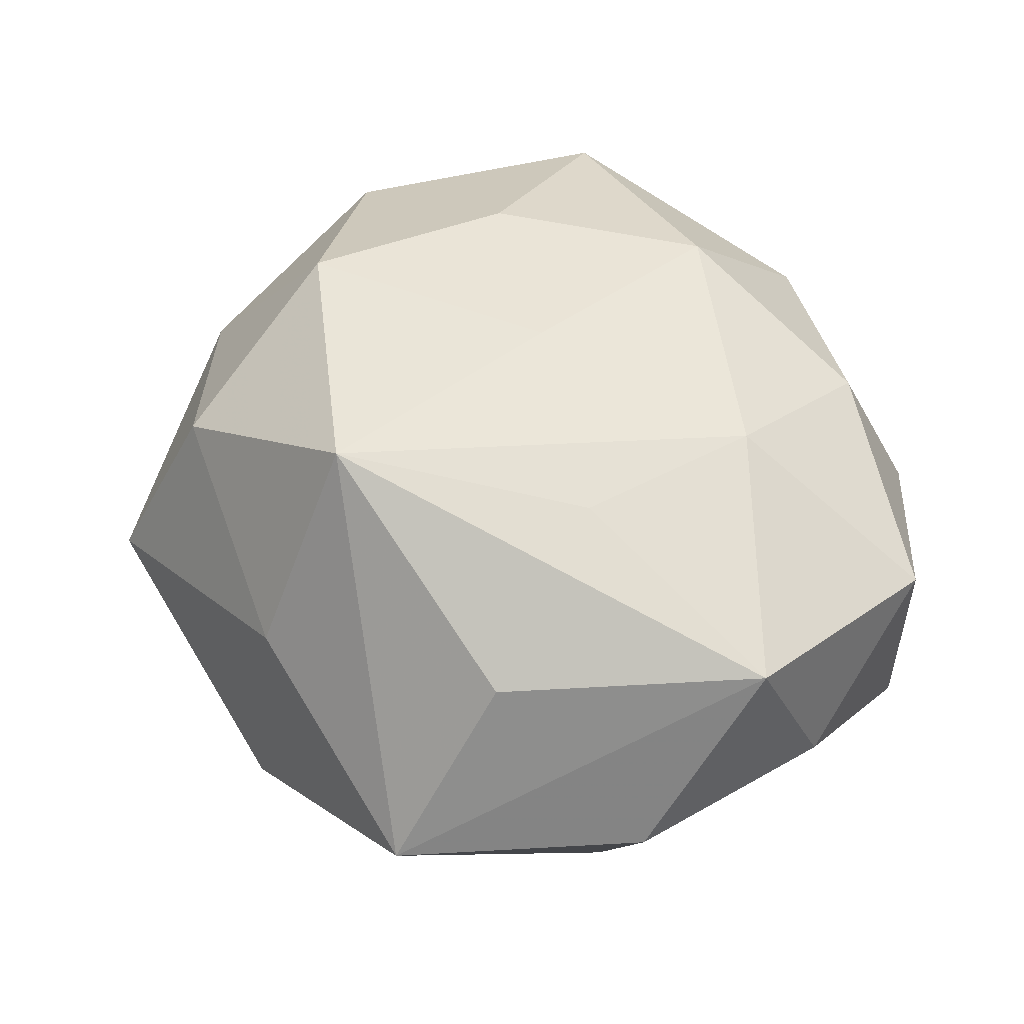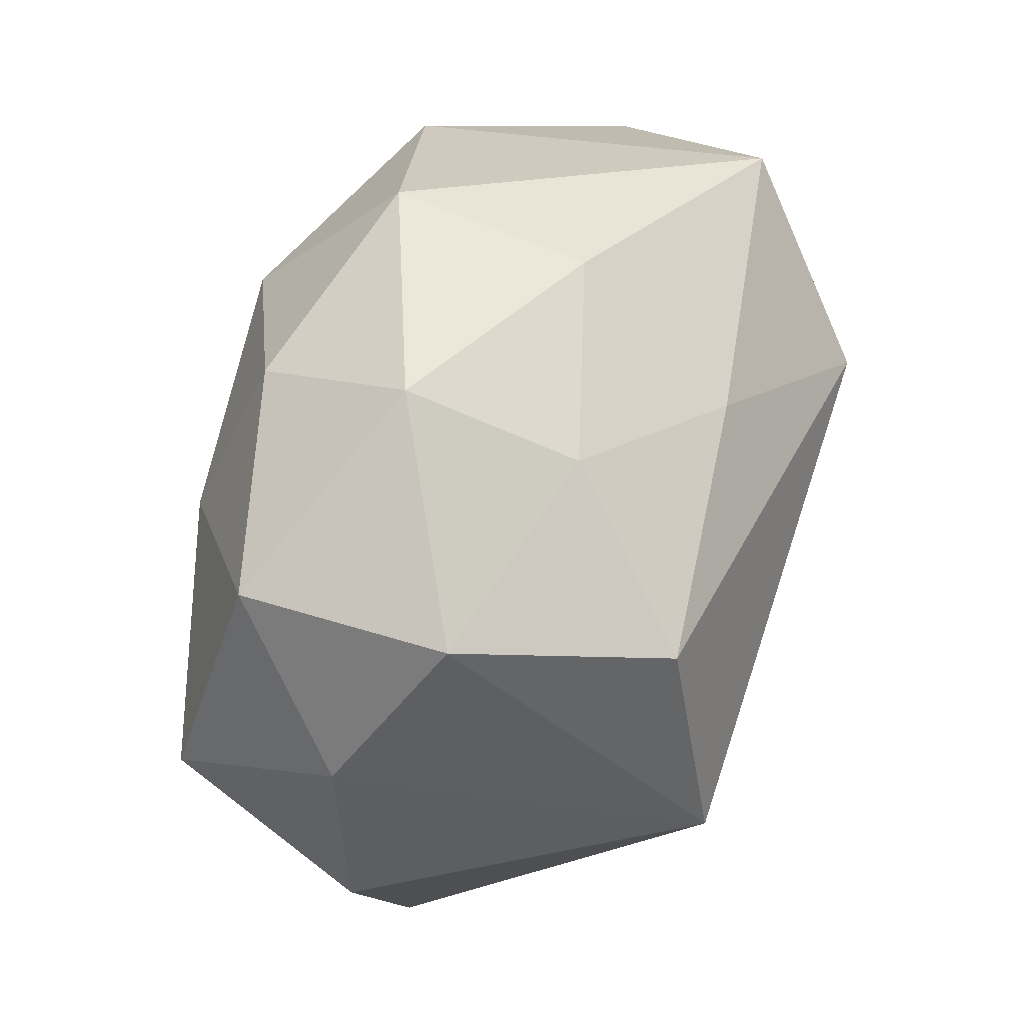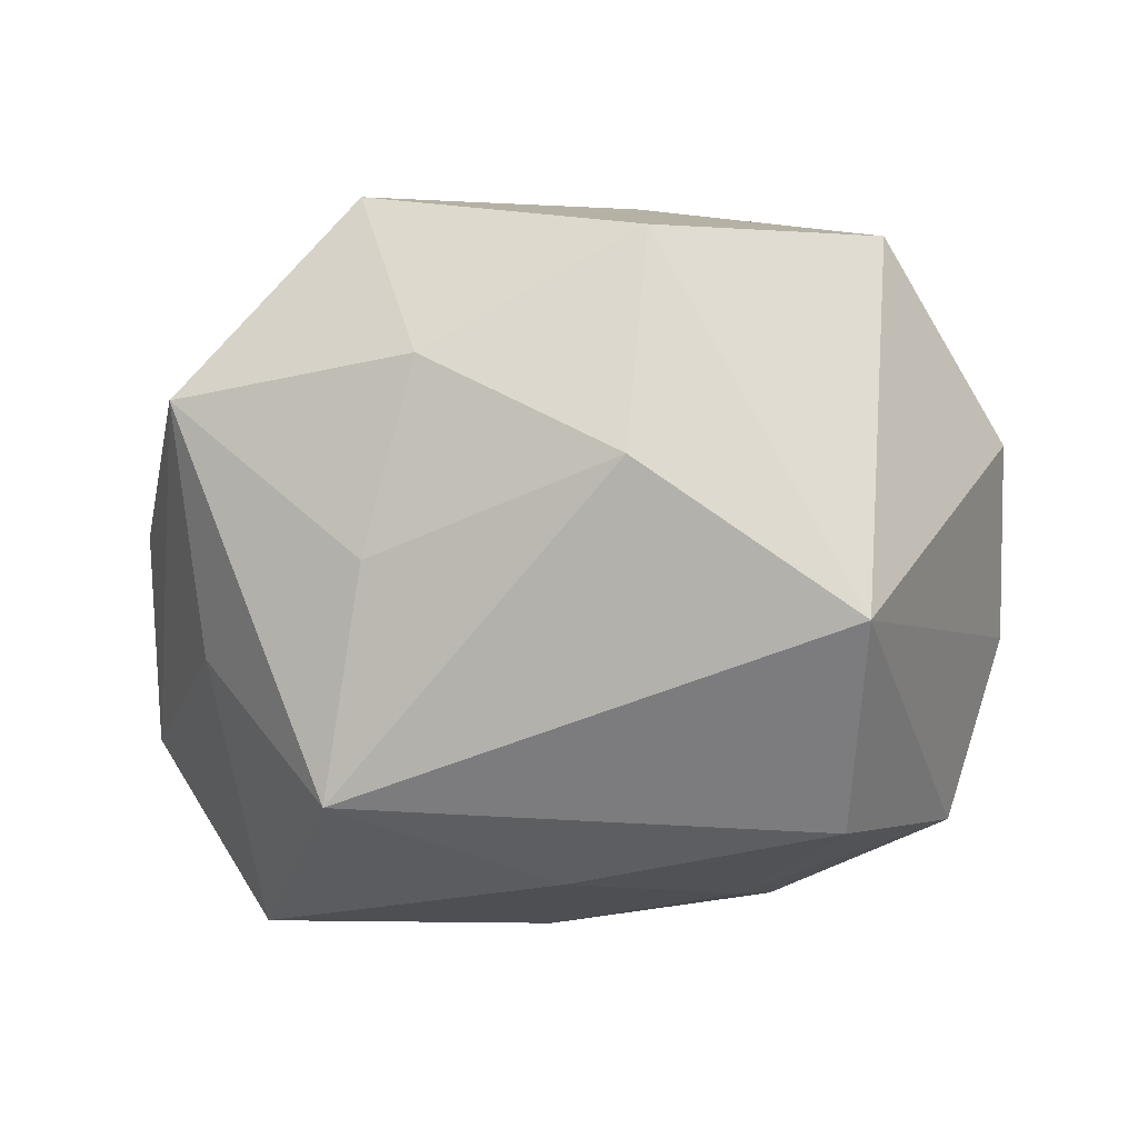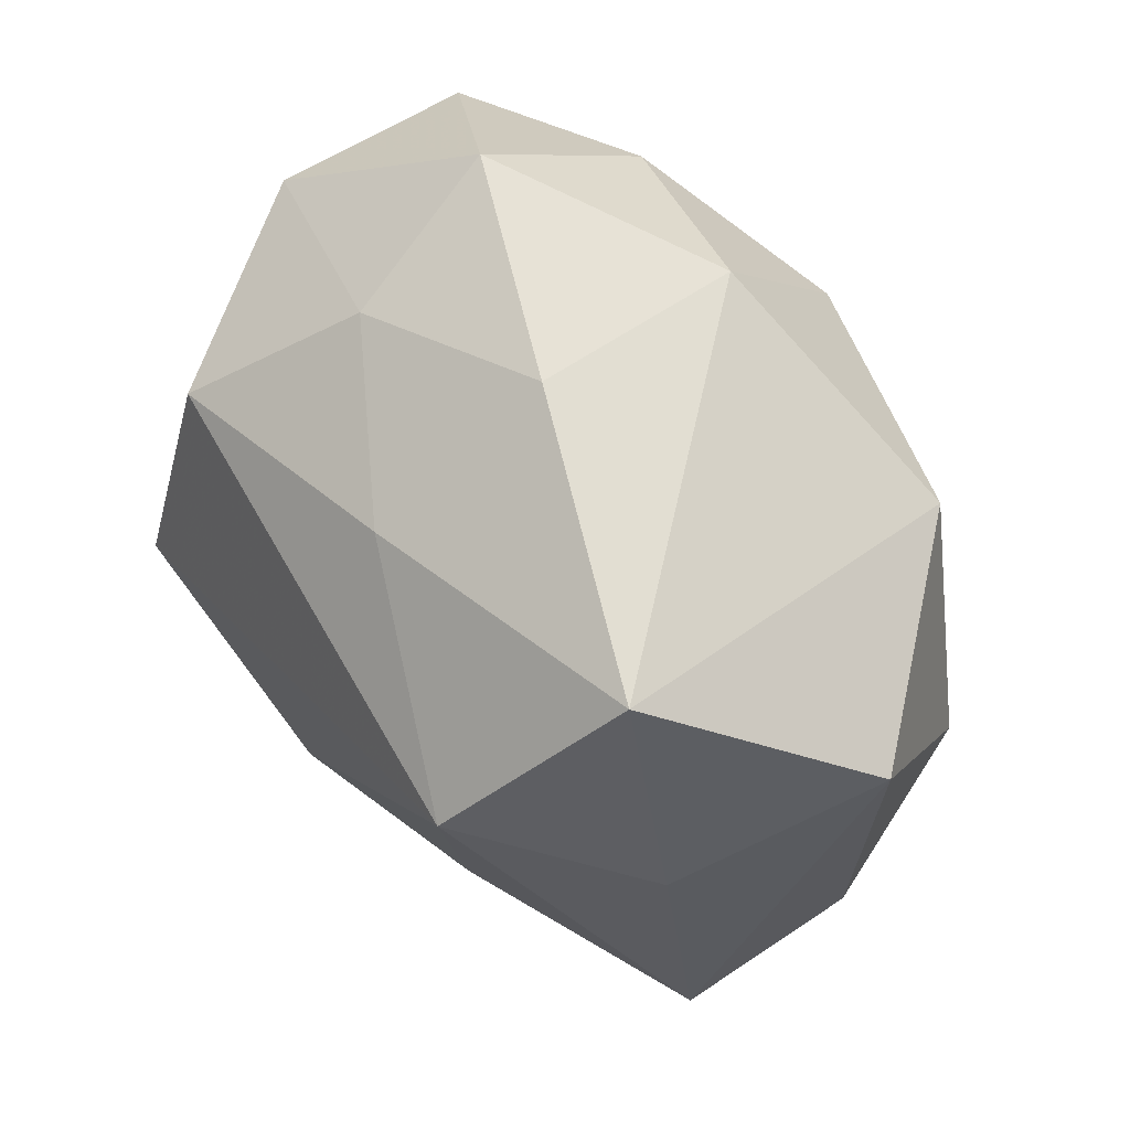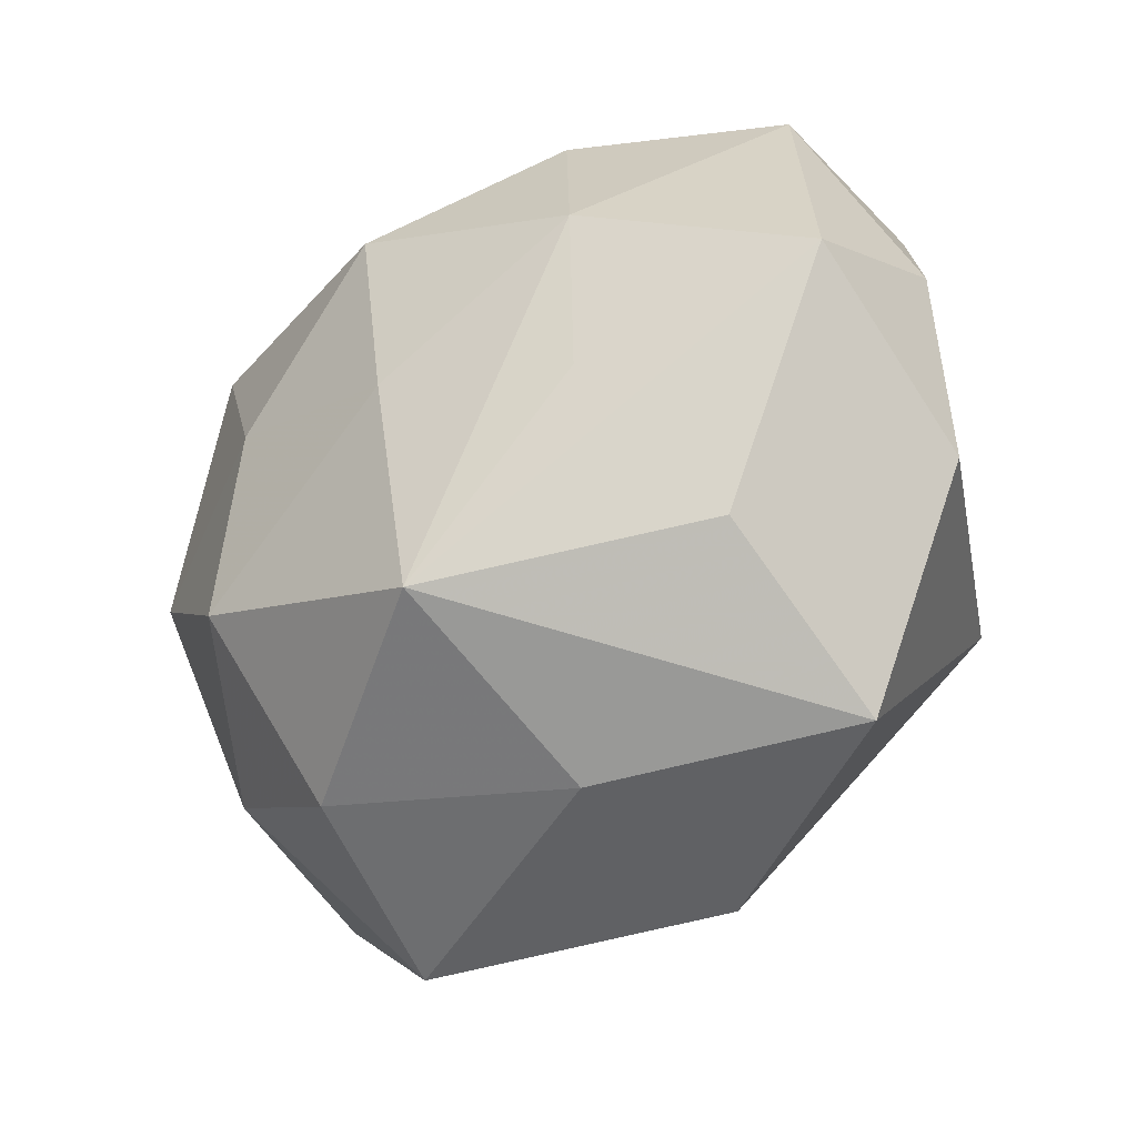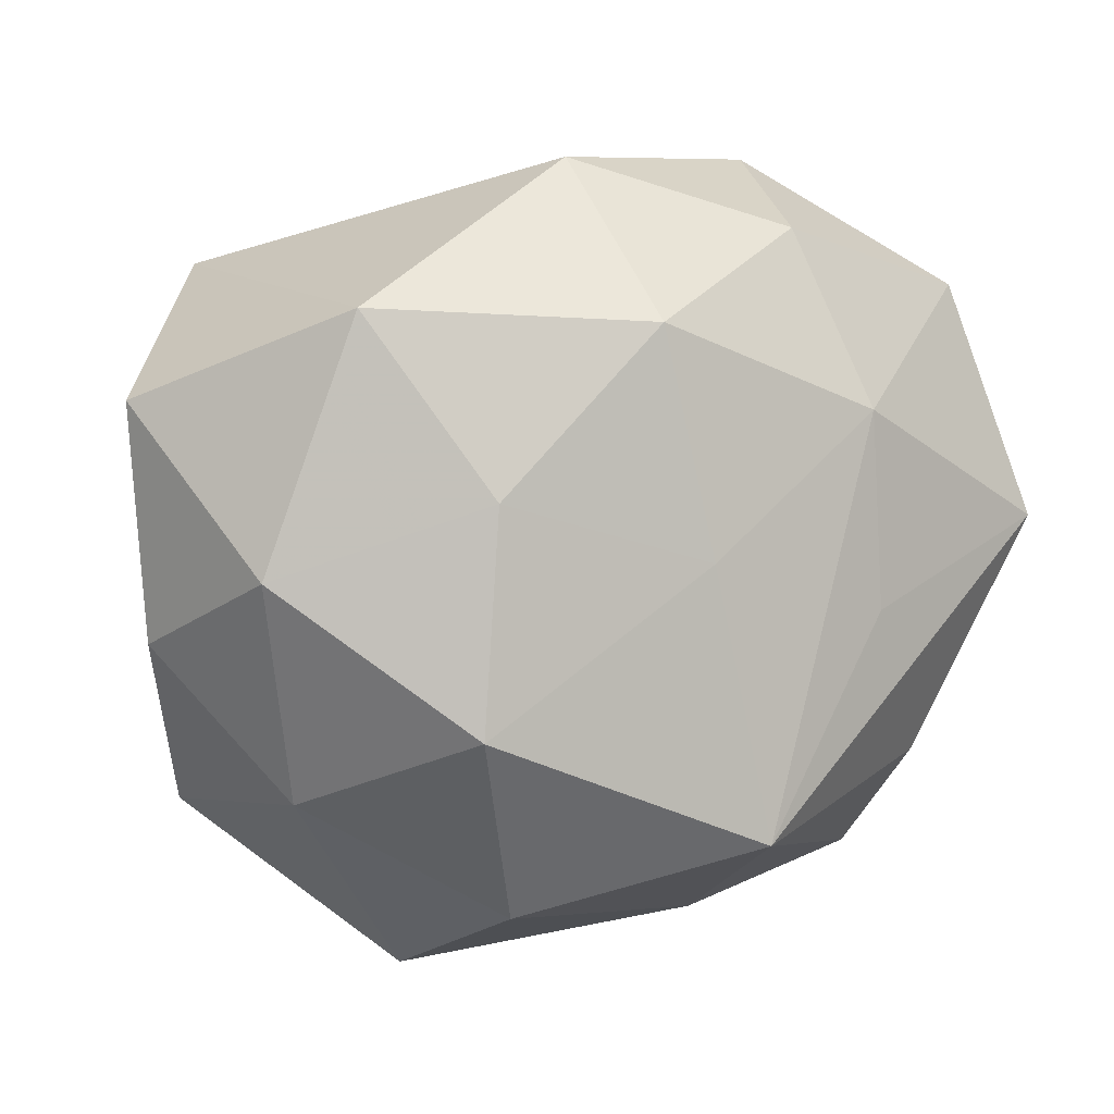
<metadata>
{"format":"obj","ext":"obj","renderer":"f3d","projection":"perspective","resolution":1024,"background":"white","views":[{"elev":50.7,"azim":61.1,"up":"+Z"},{"elev":52.7,"azim":110.9,"up":"+Y"},{"elev":-71.4,"azim":4.6,"up":"+Z"},{"elev":54.1,"azim":-124.4,"up":"+Y"},{"elev":-37.0,"azim":39.3,"up":"+Y"},{"elev":6.1,"azim":-23.7,"up":"+Y"}]}
</metadata>
<code>
v 0.01815 -0.003968 0.02202
v 0.03146 0.02261 0.01037
v 0.01515 0.03342 0.002229
v -0.002836 0.01977 0.02415
v -0.03277 -0.0001237 0.0156
v -0.01693 -0.00999 -0.02136
v 0.02612 -0.01747 0.01385
v -0.03263 -0.0213 -0.009471
v 0.01181 0.02658 -0.01145
v 0.03679 0.00268 0.01534
v -0.03967 0.01349 0.002234
v -0.01227 -0.02828 0.01573
v -0.005173 0.03101 -0.005685
v 0.02802 -0.02862 -0.001109
v 0.007548 -0.03081 0.008182
v 0.001035 0.0009488 0.02557
v -0.03198 0.0007105 -0.0123
v -0.01791 -0.01218 0.02416
v -0.003032 0.02054 -0.01978
v 0.02288 -0.00403 -0.02792
v 0.005695 -0.02171 0.02648
v 0.02048 0.01609 -0.02338
v 0.004881 -0.01798 -0.02427
v 0.01267 0.02729 0.01618
v 0.01744 0.01249 0.02162
v -0.01579 -0.0354 -0.0006469
v 0.008012 -0.03315 -0.0108
v -0.005546 0.0329 0.01141
v -0.02917 0.0244 -0.0145
v -0.01145 -0.02511 -0.01505
v -0.0255 0.02091 0.01746
v -0.03794 -0.006328 0.001212
v 0.03713 0.009106 0.0006111
v 0.03775 -0.009116 -0.0003115
v -0.0283 -0.0189 0.009006
v -0.01634 0.006093 0.02344
v -0.02161 0.008961 -0.02657
v 0.03084 0.02277 -0.007427
f 27 20 14
f 25 10 2
f 14 20 34
f 34 10 14
f 35 18 5
f 35 8 26
f 14 10 7
f 9 19 13
f 22 20 37
f 37 19 22
f 19 9 22
f 38 20 22
f 22 9 38
f 29 19 37
f 13 19 29
f 13 29 28
f 26 8 30
f 30 27 26
f 10 34 33
f 38 2 33
f 33 2 10
f 33 20 38
f 33 34 20
f 32 35 5
f 8 35 32
f 5 11 32
f 32 11 8
f 12 35 26
f 18 35 12
f 21 16 18
f 18 12 21
f 21 7 10
f 14 7 21
f 25 16 21
f 8 11 17
f 11 29 17
f 37 8 17
f 17 29 37
f 25 2 24
f 31 11 5
f 31 29 11
f 31 28 29
f 13 28 3
f 38 9 3
f 3 9 13
f 3 2 38
f 3 24 2
f 28 24 3
f 6 8 37
f 6 30 8
f 20 27 23
f 27 30 23
f 30 6 23
f 37 20 23
f 23 6 37
f 1 10 25
f 25 21 1
f 1 21 10
f 14 21 15
f 15 27 14
f 26 27 15
f 15 12 26
f 15 21 12
f 4 16 25
f 25 24 4
f 4 24 28
f 28 31 4
f 18 16 36
f 16 4 36
f 36 4 31
f 5 18 36
f 36 31 5

</code>
